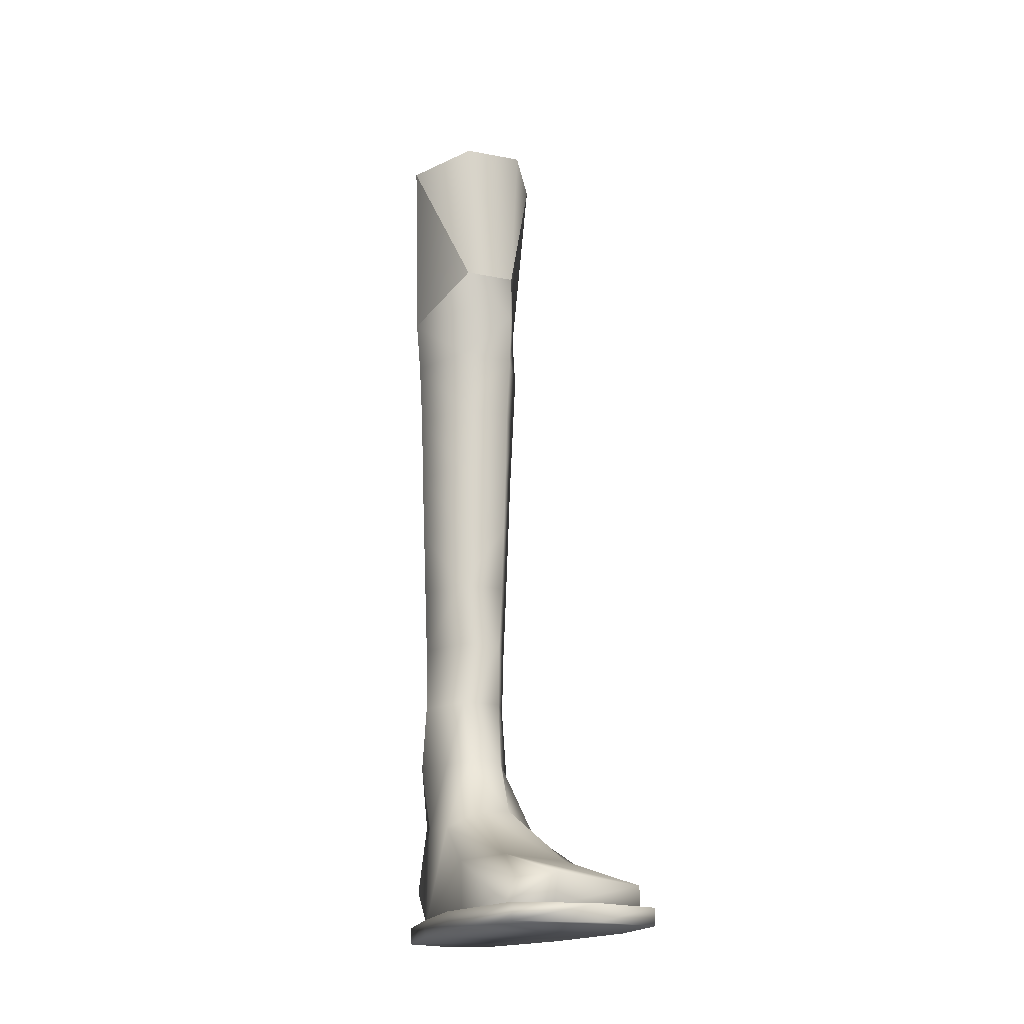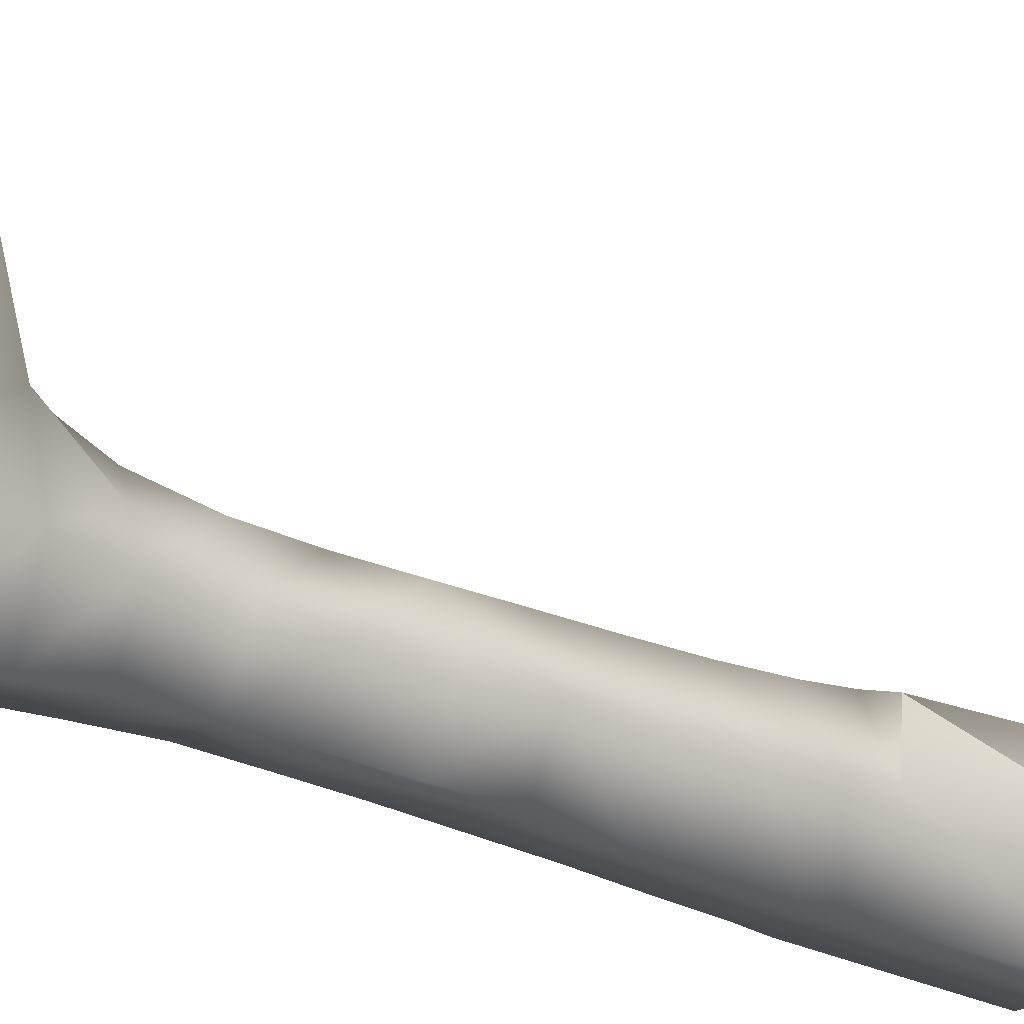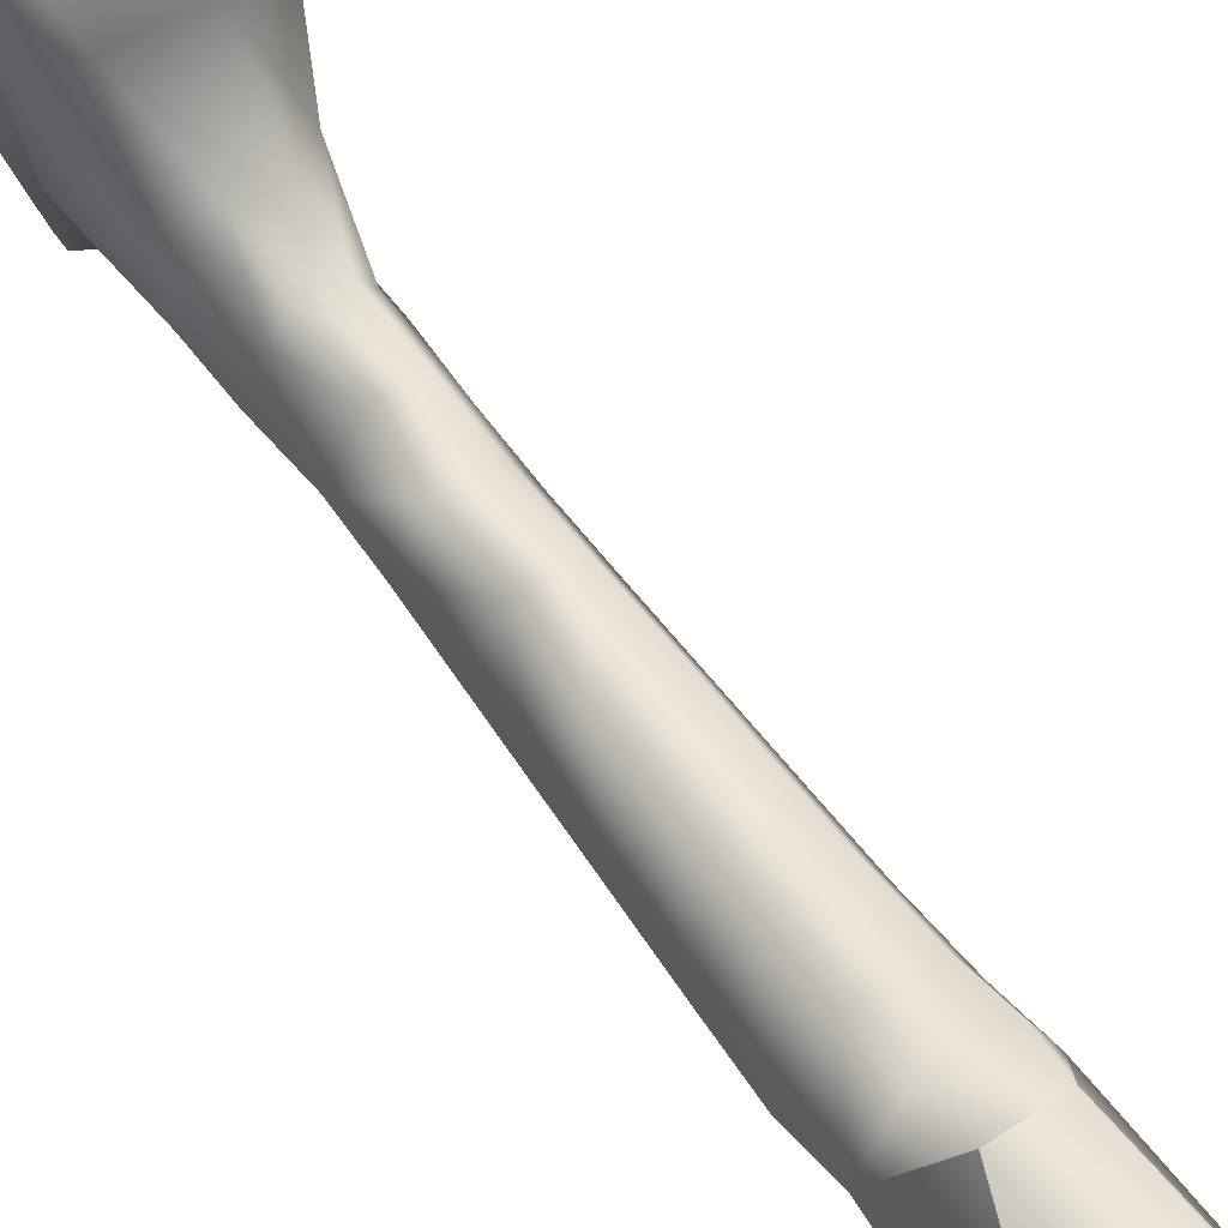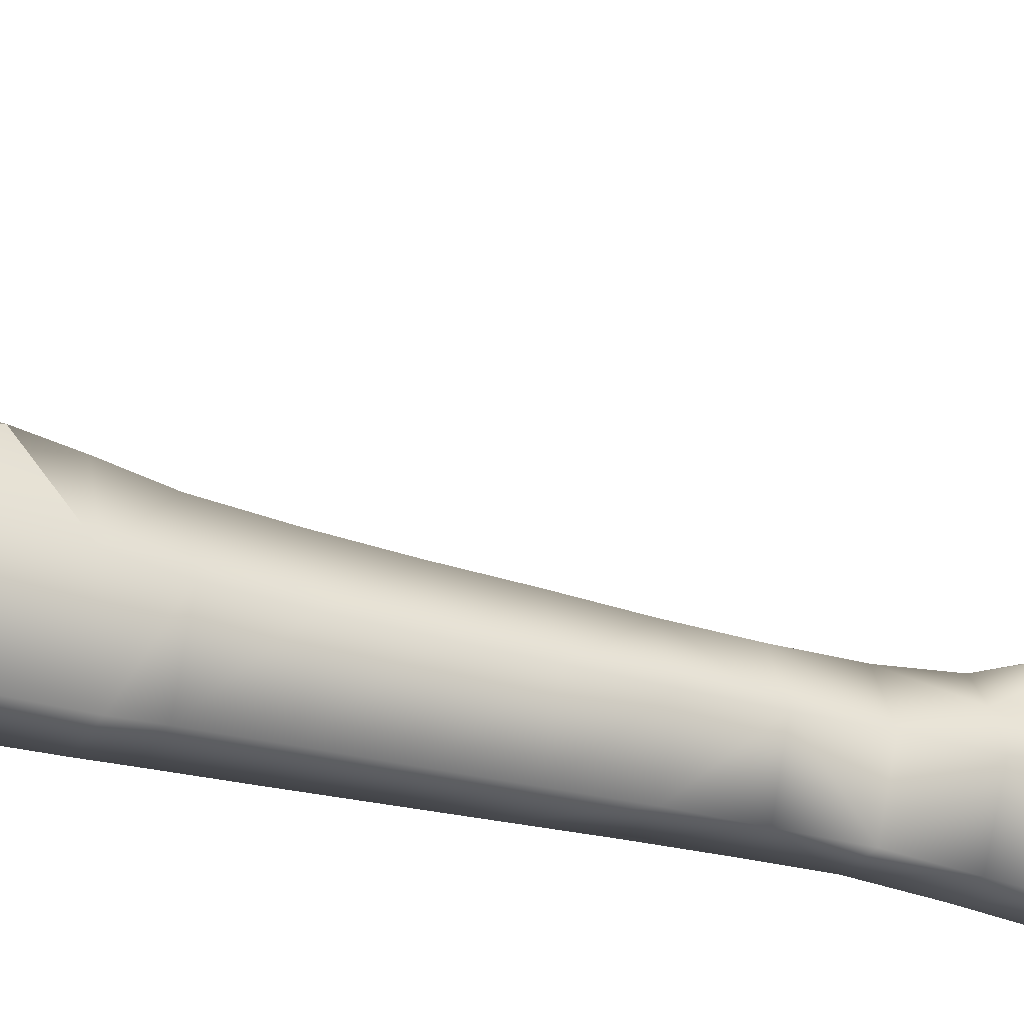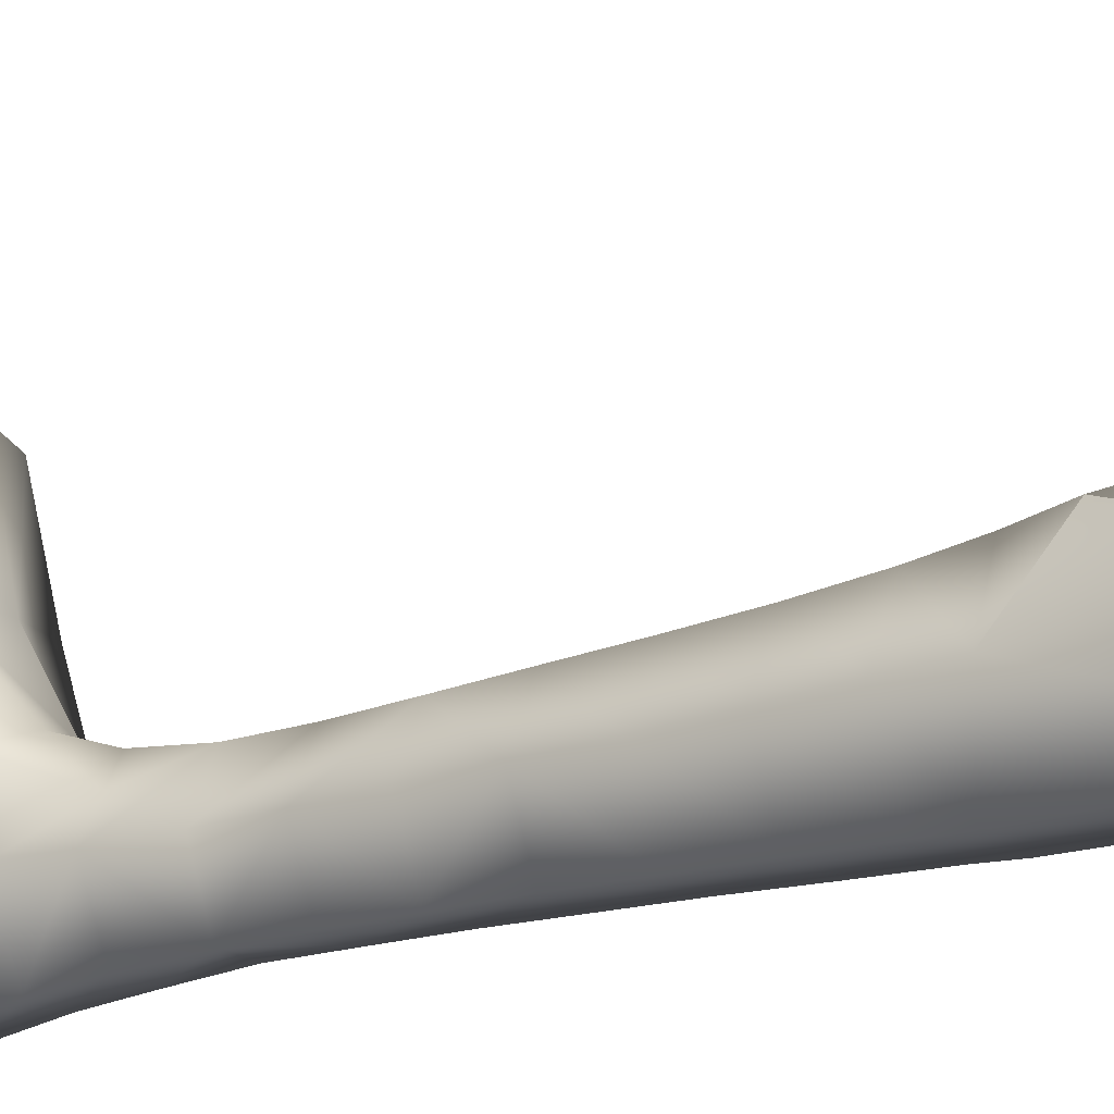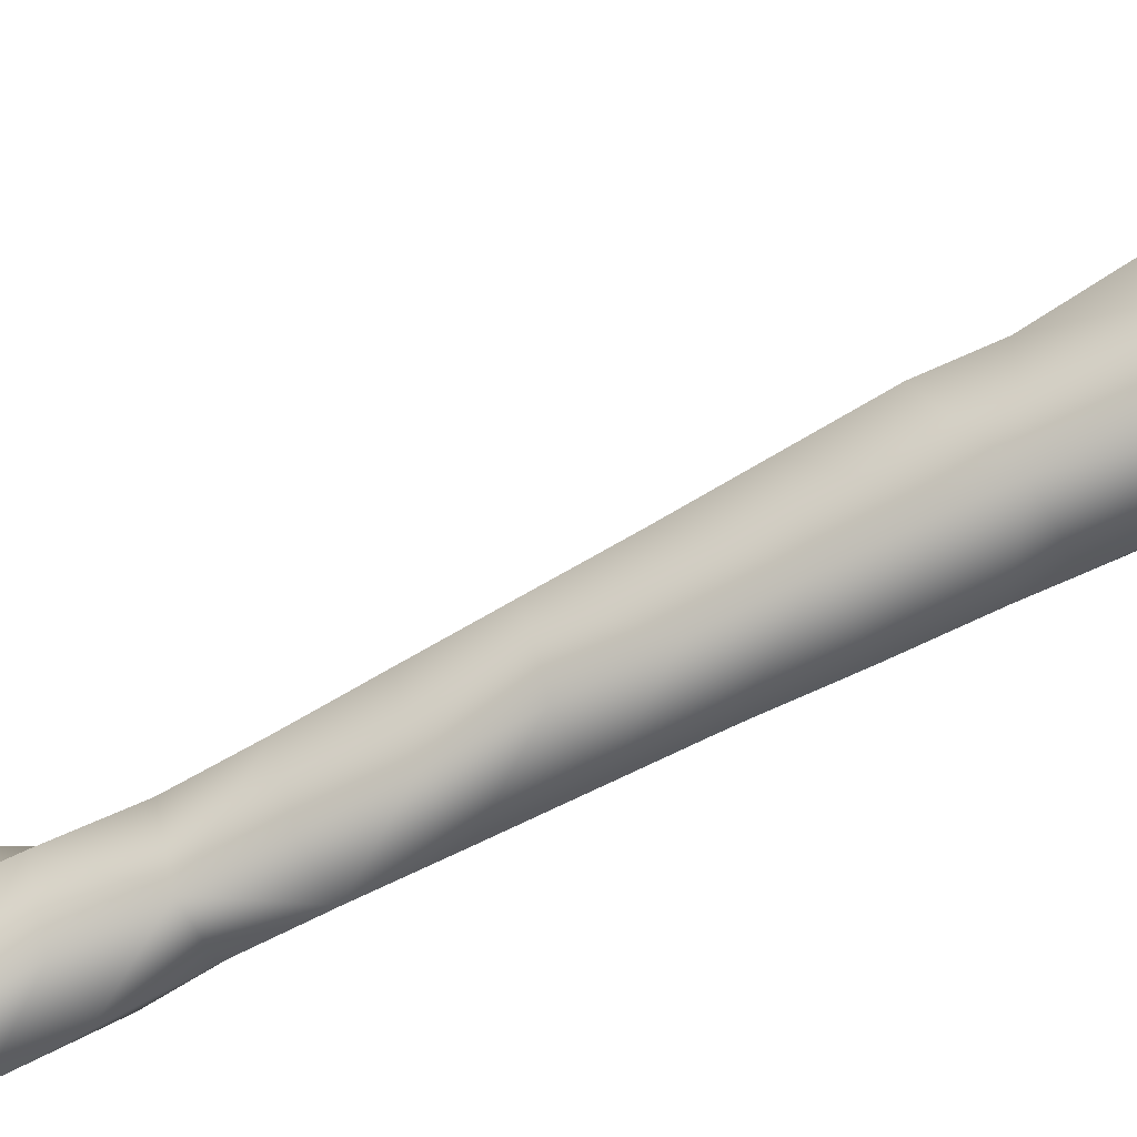
<metadata>
{"format":"obj","ext":"obj","renderer":"f3d","projection":"perspective","resolution":1024,"background":"white","views":[{"elev":-17.4,"azim":-22.6,"up":"+Y"},{"elev":-24.0,"azim":48.4,"up":"+Z"},{"elev":57.7,"azim":145.5,"up":"+Z"},{"elev":-28.0,"azim":-113.9,"up":"+Z"},{"elev":-20.4,"azim":123.0,"up":"+Z"},{"elev":-66.2,"azim":118.9,"up":"+Z"}]}
</metadata>
<code>
g
v  0.0357 0.05013 0.1114
v  0.05028 0.01276 -0.001675
v  0.03222 0.01276 0.1224
v  0.04965 0.0828 0.04387
v  0.07141 0.0566 0.1105
v  0.06225 0.4848 -0.05923
v  0.04349 0.436 -0.01145
v  0.04027 0.4848 -0.01016
v  0.1224 0.05343 0.1067
v  0.07227 0.095 0.04821
v  0.0674 0.2841 -0.05412
v  0.1019 0.3346 -0.056
v  0.1014 0.284 -0.05493
v  0.124 0.3346 -0.01229
v  0.06348 0.436 -0.05788
v  0.102 0.4848 -0.05956
v  0.04521 0.3855 -0.01209
v  0.1025 0.09585 -0.0618
v  0.1231 0.137 -0.01364
v  0.1249 0.09263 -0.01293
v  0.122 0.2839 -0.01229
v  0.07137 0.09585 -0.06159
v  0.1012 0.1381 -0.05788
v  0.1024 0.284 0.02748
v  0.07302 0.03502 0.2037
v  0.04234 0.03035 0.1995
v  0.03819 0.01276 0.1913
v  0.1472 0.02991 0.18
v  0.1491 0.03886 0.1112
v  0.1267 0.08008 0.03616
v  0.1341 0.01276 -0.00555
v  0.1031 0.3346 0.02943
v  0.108 0.04294 -0.06855
v  0.06698 0.2841 0.02672
v  0.06673 0.04282 -0.06745
v  0.03621 -0 0.2077
v  0.09618 -0 0.2198
v  0.09618 0.01276 0.2198
v  0.1487 0.01276 0.2009
v  0.03621 0.01276 0.2077
v  0.159 0.01276 0.1205
v  0.02406 0.01276 0.1149
v  0.149 0.01276 0.03227
v  0.03694 0.01276 0.03227
v  0.05499 0.01276 -0.05025
v  0.05499 -0 -0.05025
v  0.06532 0.3347 0.0287
v  0.06185 0.4848 0.03696
v  0.058 0.5227 0.04254
v  0.03584 0.5231 -0.00718
v  0.04712 0.3348 -0.012
v  0.1051 0.4848 0.03737
v  0.1043 0.5227 0.04277
v  0.04521 0.3855 -0.01209
v  0.13 0.4848 -0.01016
v  0.1263 0.5231 -0.00718
v  0.06651 0.3347 -0.05527
v  0.04904 0.2841 -0.01191
v  0.101 0.5103 -0.06067
v  0.06915 0.1865 0.02635
v  0.09972 0.1865 0.02681
v  0.1003 0.2348 0.02648
v  0.1191 0.1869 -0.01288
v  0.12 0.2349 -0.01253
v  0.1 0.1875 -0.05446
v  0.1001 0.2352 -0.05475
v  0.069 0.235 -0.0541
v  0.1025 0.3854 -0.05706
v  0.1259 0.3853 -0.01227
v  0.1037 0.3854 0.03121
v  0.09972 0.1865 0.02681
v  0.1191 0.1869 -0.01288
v  0.1 0.1875 -0.05446
v  0.03584 0.5231 -0.00718
v  0.06118 0.5103 -0.06048
v  0.05567 0.6712 -0.06073
v  0.06453 0.3854 0.03051
v  0.1063 0.6718 -0.06026
v  0.1386 0.6701 -0.002495
v  0.04349 0.436 -0.01145
v  0.06823 0.2349 0.02586
v  0.05081 0.2347 -0.01145
v  0.05127 0.1859 -0.01077
v  0.06356 0.436 0.03327
v  0.04027 0.4848 -0.01016
v  0.1038 0.436 0.03388
v  0.1281 0.436 -0.01145
v  0.06915 0.1865 0.02635
v  0.09896 0.1387 0.0327
v  0.1487 -0 0.2009
v  0.159 -0 0.1277
v  0.149 -0 0.03227
v  0.1284 0.01276 -0.04786
v  0.1284 -0 -0.04786
v  0.09319 -1.1e-05 -0.06985
v  0.1284 -0 -0.04786
v  0.05499 -0 -0.05025
v  0.149 -0 0.03227
v  0.03694 -0 0.03227
v  0.159 -0 0.1277
v  0.02406 -0 0.122
v  0.03621 -0 0.2077
v  0.06984 0.1869 -0.05404
v  0.07103 0.1382 -0.0579
v  0.04908 0.137 -0.01364
v  0.07137 0.09585 -0.06159
v  0.06673 0.04282 -0.06745
v  0.05361 0.088 -0.005345
v  0.1024 0.436 -0.05836
v  0.07275 0.01276 -0.05556
v  0.03621 -0 0.2077
v  0.02406 -0 0.122
v  0.03694 -0 0.03227
v  0.05499 -0 -0.05025
v  0.09319 -1.1e-05 -0.06985
v  0.09319 0.01276 -0.06985
v  0.1284 -0 -0.04786
v  0.1386 0.6701 -0.002495
v  0.1039 0.6681 0.05684
v  0.101 0.5545 0.05039
v  0.05851 0.6673 0.05663
v  0.03157 0.6679 -0.003848
v  0.06143 0.5545 0.05029
v  0.05081 0.2347 -0.01145
v  0.06984 0.1869 -0.05404
v  0.05127 0.1859 -0.01077
v  0.06038 0.137 0.01276
v  0.06562 0.3854 -0.05642
v  0.04712 0.3348 -0.012
v  0.07103 0.1382 -0.0579
v  0.06984 0.1869 -0.05404
v  0.1045 0.01276 -0.05639
v  0.07275 0.01276 -0.05556
v  0.1497 0.01276 0.1762
v  0.1536 0.01276 0.1242
v  0.03819 0.01276 0.1913
v  0.1497 0.01276 0.1762
v  0.07302 0.01276 0.1956
v  0.09618 -0 0.2198
v  0.1487 -0 0.2009
v  0.1487 -0 0.2009
v  0.03157 0.6679 -0.003848
v  0.05127 0.1859 -0.01077
v  0.04904 0.2841 -0.01191
v  0.06143 0.5545 0.05029
v  0.101 0.5545 0.05039
v  0.07255 0.1386 0.0327
v  0.101 0.5545 0.05039
v  0.1088 0.1373 0.01277
v  0.1004 0.09769 0.04727
v  0.06143 0.5545 0.05029
v  0.03157 0.6679 -0.003848
g sp_l_leg
f 1 2 3
f 2 1 4
f 5 4 1
f 6 7 8
f 9 10 5
f 11 12 13
f 14 13 12
f 15 6 16
f 6 15 7
f 17 7 15
f 18 19 20
f 14 21 13
f 22 23 18
f 21 14 24
f 25 26 27
f 26 25 5
f 28 5 25
f 5 28 9
f 29 9 28
f 9 29 30
f 31 30 29
f 32 24 14
f 33 20 31
f 24 32 34
f 35 18 33
f 18 35 22
f 36 37 38
f 39 38 37
f 38 39 40
f 41 40 39
f 40 41 42
f 43 42 41
f 42 43 44
f 45 44 43
f 44 45 46
f 47 34 32
f 48 49 50
f 34 47 51
f 52 53 48
f 54 51 47
f 55 56 52
f 57 11 58
f 16 59 55
f 11 57 12
f 60 61 62
f 63 62 61
f 62 63 64
f 65 64 63
f 64 65 66
f 67 66 65
f 66 67 13
f 11 13 67
f 68 12 57
f 12 68 14
f 69 14 68
f 14 69 32
f 70 32 69
f 32 70 47
f 71 19 72
f 73 72 19
f 8 74 75
f 76 75 74
f 77 47 70
f 78 59 76
f 47 77 54
f 79 56 78
f 80 54 77
f 13 21 64
f 24 64 21
f 64 24 62
f 34 62 24
f 62 34 81
f 82 81 34
f 81 82 83
f 84 48 85
f 48 84 52
f 86 52 84
f 52 86 55
f 87 55 86
f 88 89 71
f 39 90 41
f 91 41 90
f 41 91 43
f 92 43 91
f 43 92 93
f 94 93 92
f 95 96 97
f 98 97 96
f 97 98 99
f 100 99 98
f 99 100 101
f 102 101 100
f 103 104 105
f 106 105 104
f 55 87 16
f 107 108 106
f 109 16 87
f 110 2 107
f 111 40 112
f 42 112 40
f 112 42 113
f 44 113 42
f 113 44 46
f 114 45 115
f 116 115 45
f 115 116 117
f 93 117 116
f 118 119 120
f 121 120 119
f 16 109 15
f 122 123 121
f 58 11 124
f 67 124 11
f 124 67 125
f 65 125 67
f 88 126 127
f 128 15 109
f 15 128 17
f 129 17 128
f 85 80 84
f 73 130 131
f 31 132 33
f 133 33 132
f 33 133 35
f 28 134 29
f 135 29 134
f 29 135 31
f 3 136 1
f 26 1 136
f 1 26 5
f 137 28 138
f 25 138 28
f 138 25 27
f 77 84 80
f 84 77 86
f 70 86 77
f 43 93 45
f 116 45 93
f 139 102 140
f 100 140 102
f 83 60 81
f 62 81 60
f 86 70 87
f 8 75 6
f 38 40 36
f 37 141 39
f 103 105 126
f 85 48 50
f 142 76 74
f 143 124 125
f 64 66 13
f 82 34 144
f 69 87 70
f 58 129 57
f 128 57 129
f 57 128 68
f 109 68 128
f 68 109 69
f 87 69 109
f 144 34 51
f 59 6 75
f 53 145 49
f 145 53 146
f 56 146 53
f 130 73 23
f 19 23 73
f 127 105 108
f 105 127 126
f 120 121 123
f 108 107 2
f 105 106 108
f 89 88 147
f 127 147 88
f 147 127 4
f 108 4 127
f 4 108 2
f 56 79 148
f 59 78 56
f 75 76 59
f 19 71 149
f 89 149 71
f 149 89 150
f 147 150 89
f 150 147 10
f 4 10 147
f 59 16 6
f 56 55 59
f 53 52 56
f 49 48 53
f 145 50 49
f 20 33 18
f 30 31 20
f 23 22 130
f 19 18 23
f 149 20 19
f 20 149 30
f 150 30 149
f 30 150 9
f 10 9 150
f 4 5 10
f 151 152 50
g

</code>
